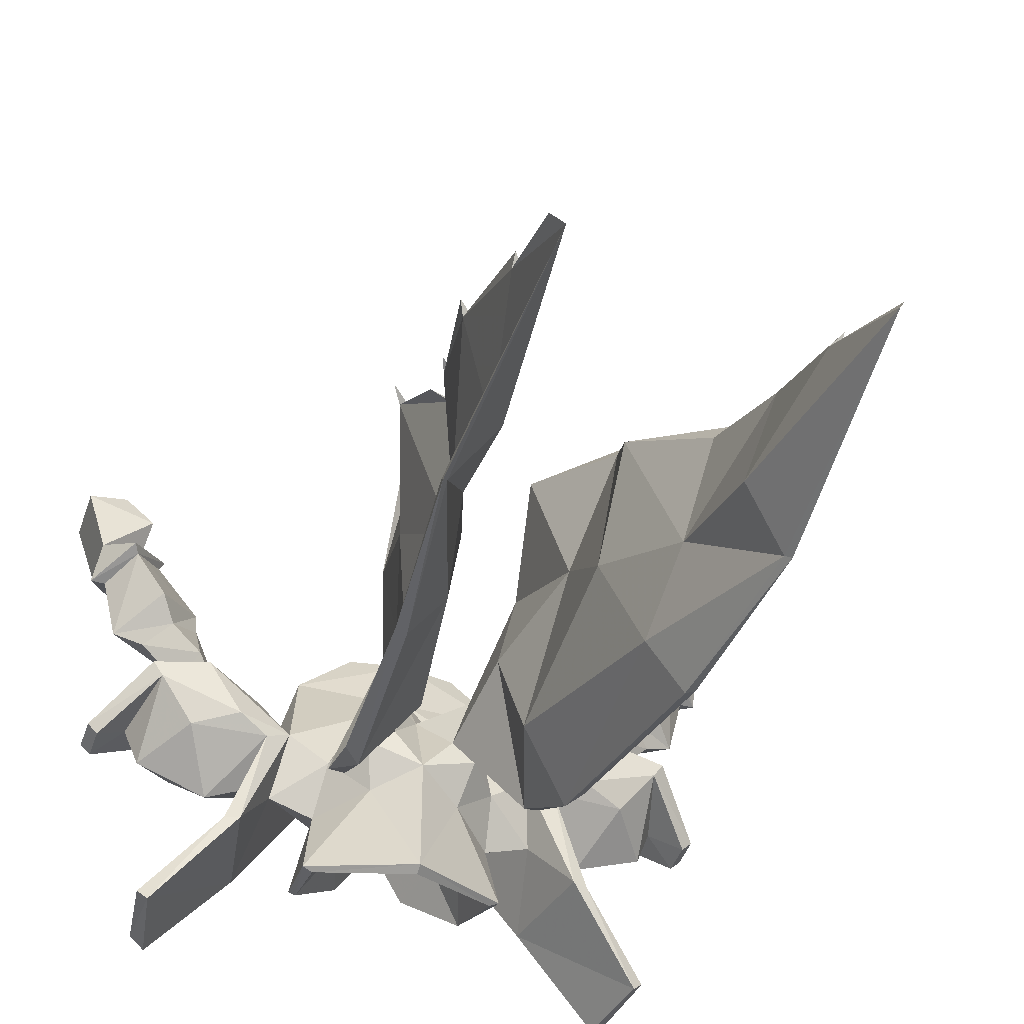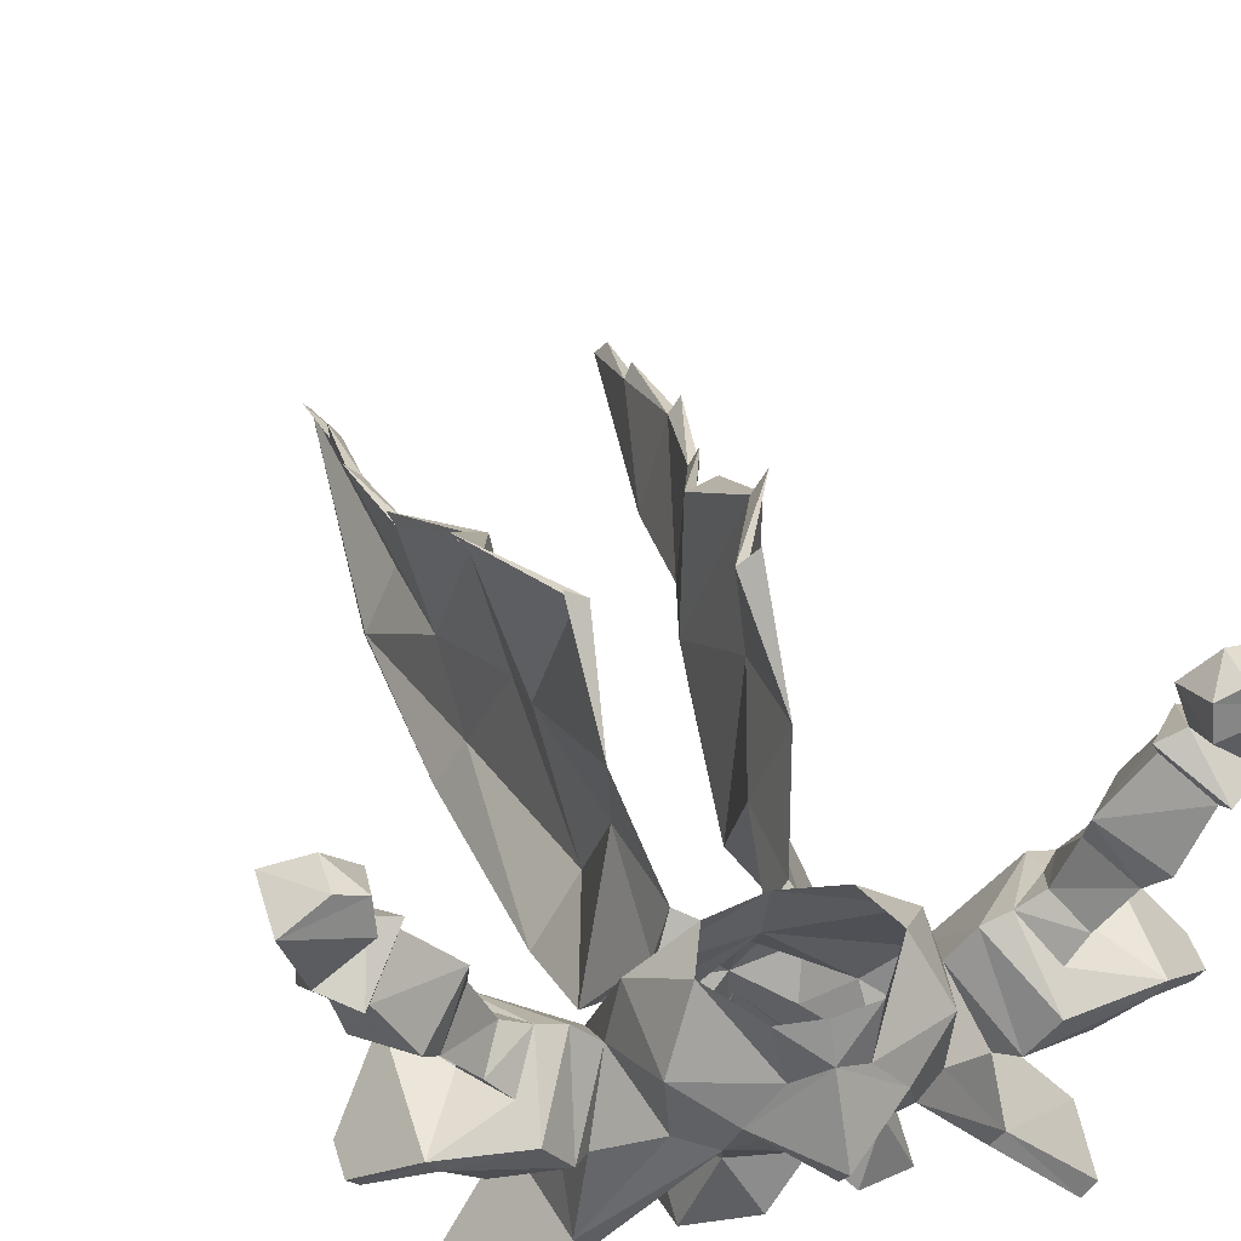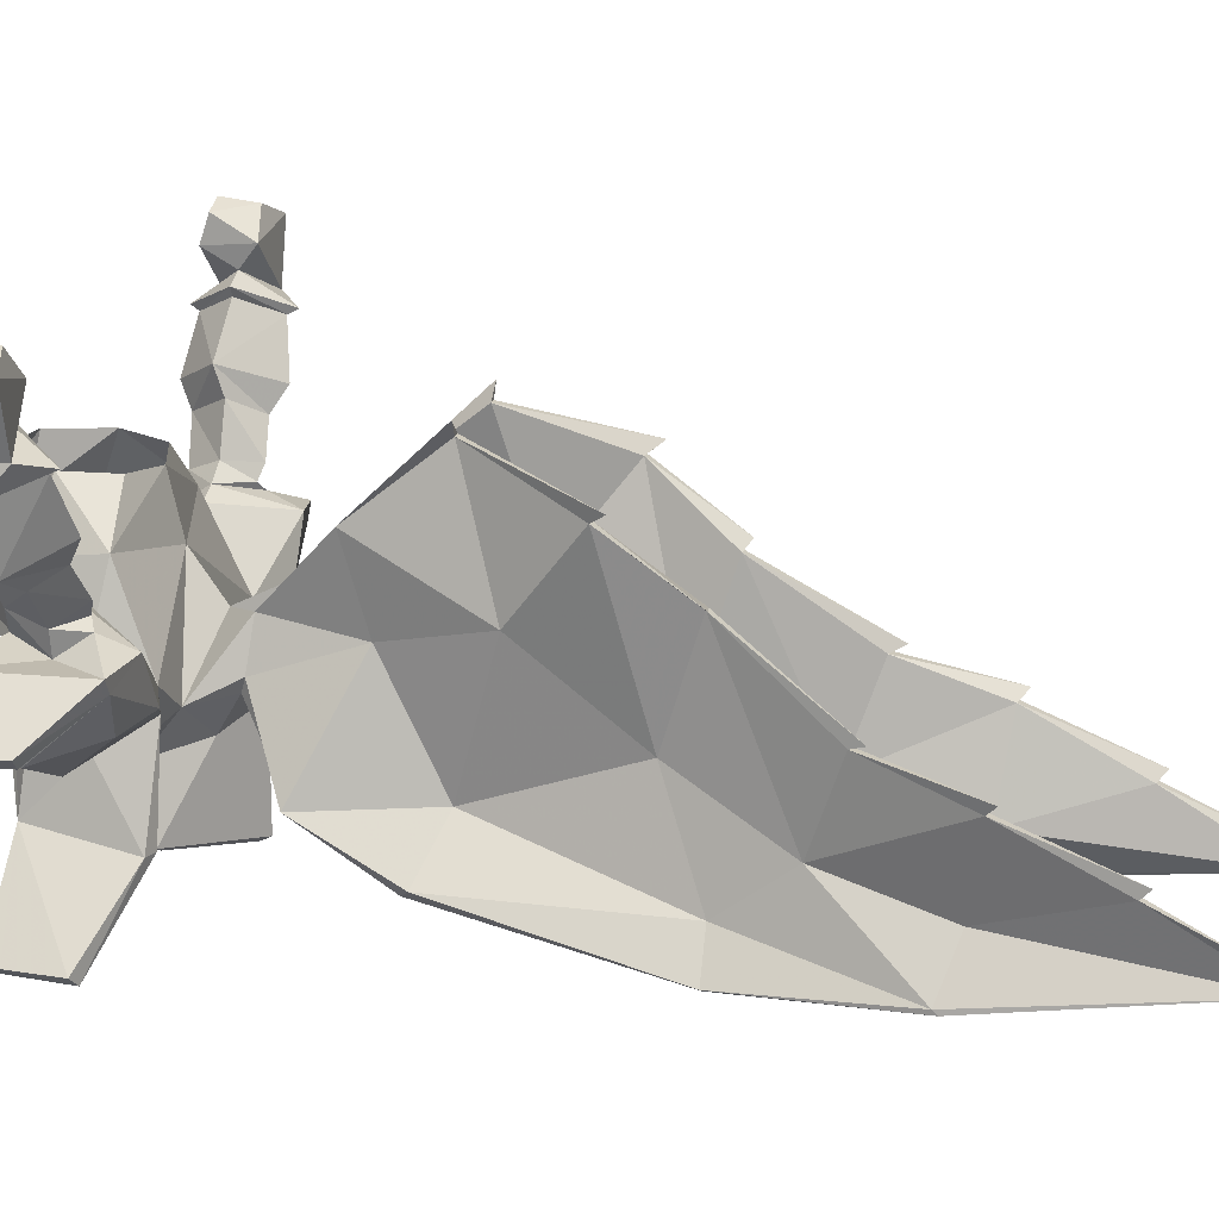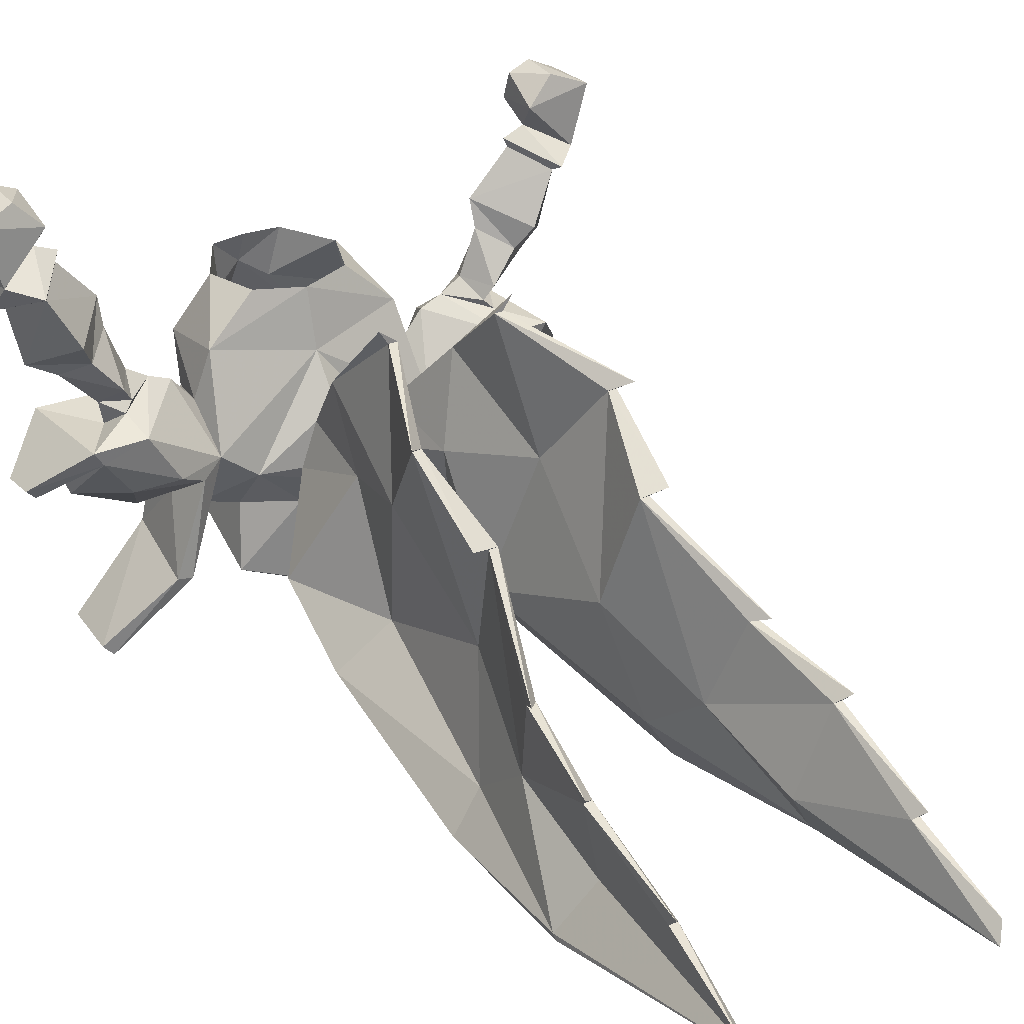
<metadata>
{"format":"obj","ext":"obj","renderer":"f3d","projection":"perspective","resolution":1024,"background":"white","views":[{"elev":-43.2,"azim":-18.1,"up":"+Y"},{"elev":46.8,"azim":163.5,"up":"+Y"},{"elev":16.2,"azim":-78.6,"up":"+Y"},{"elev":28.2,"azim":-35.0,"up":"+Y"}]}
</metadata>
<code>
v 0.1641 -1.492 0.7891
v 0.1016 -1.391 0.4609
v 0.1172 -1.305 0.7188
v 0.1719 -1.406 0.9062
v 0.2344 -1.555 1.07
v 0.2109 -1.562 0.7891
v 0.1797 -1.477 0.4219
v 0.1641 -1.391 0.2578
v 0.09375 -1.188 0.3594
v 0.1406 -1.148 0.5312
v 0.1797 -1 0.6484
v 0.1406 -1.109 0.7812
v 0.2031 -1.25 0.9609
v 0.2266 -1.312 1.125
v 0.1797 -1.469 1.102
v 0.2109 -1.516 1.484
v 0.2344 -1.562 1.078
v 0.1953 -1.57 0.7891
v 0.1562 -1.492 0.4062
v 0.1406 -1.398 0.2656
v 0.09375 -1.242 0.1953
v 0.07031 -1.164 0.2031
v 0.1094 -1.039 0.3203
v 0.1016 -0.9219 0.4688
v 0.1953 -0.9844 0.6719
v 0.1641 -1 0.6484
v 0.1719 -1.102 0.7891
v 0.125 -1.109 0.7812
v 0.2109 -1.242 0.9844
v 0.1875 -1.25 0.9609
v 0.2344 -1.297 1.141
v 0.2109 -1.312 1.125
v 0.2188 -1.391 1.32
v 0.2188 -1.406 1.305
v 0.2266 -1.484 1.469
v 0.2031 -1.406 1.305
v 0.1641 -1.469 1.102
v 0.2266 -1.555 1.07
v 0.1406 -1.492 0.7891
v 0.07812 -1.398 0.4531
v 0.07031 -1.195 0.3516
v 0.04688 -1.242 0.1953
v 0.08594 -1.266 0.1875
v 0.1328 -1.273 0.125
v 0 -1.18 0.1484
v 0.125 -1.148 0.5312
v 0.08594 -0.9219 0.4688
v 0.1172 -0.8984 0.4688
v 0.1016 -1.305 0.7188
v 0.1562 -1.406 0.9062
v 0.09375 -1.266 -0.07031
v 0.2109 -1.32 0.07031
v 0.1406 -1.344 0.07031
v 0.1406 -1.391 -0.0625
v 0.05469 -1.336 -0.1094
v 0 -1.258 -0.09375
v 0.1094 -1.18 -0.1172
v 0.2344 -1.398 -0.05469
v 0.2656 -1.414 0.1328
v 0.1953 -1.227 0.1172
v 0.07031 -1.328 0.1484
v 0.1562 -1.453 0.09375
v 0.1328 -1.406 -0.04688
v 0.07812 -1.328 -0.01562
v 0 -1.297 -0.05469
v -0.07812 -1.328 -0.01562
v -0.05469 -1.336 -0.1094
v -0.09375 -1.266 -0.07031
v -0.1094 -1.18 -0.1172
v 0 -1.156 -0.1328
v 0.09375 -1.125 -0.1328
v 0.1641 -1.086 -0.07812
v 0.1562 -1.188 -0.07812
v 0.2578 -1.391 -0.04688
v 0.3594 -1.547 -0.0625
v 0.3828 -1.547 0.07031
v 0.2891 -1.414 0.125
v 0.2344 -1.25 0.1328
v 0.2812 -1.227 0.1484
v 0.3359 -1.141 0.1484
v 0.2344 -1.109 0.03906
v 0.1953 -1.156 0.03906
v 0.1719 -1.07 0.05469
v 0 -1.102 0.09375
v -0.1328 -1.273 0.125
v -0.07031 -1.164 0.2031
v -0.04688 -1.242 0.1953
v 0 -1.297 0.1953
v 0.4766 -1.023 0.03125
v 0.3906 -1.023 -0.02344
v 0.4141 -0.9844 -0.04688
v 0.4609 -0.8984 -0.03125
v 0.5 -0.9219 0.03125
v 0.4609 -0.8984 0.09375
v 0.4141 -0.9844 0.1094
v 0.3906 -1.023 0.08594
v 0.4297 -1.047 0.04688
v 0.3438 -1.094 -0.01562
v 0.3125 -1.07 0.03906
v 0.3438 -0.9922 0.03906
v 0.3438 -0.9453 0.02344
v 0.4141 -0.8672 0.03125
v 0.4062 -0.8516 0.03125
v 0.4688 -0.8906 -0.04688
v 0.5234 -0.9219 0.03125
v 0.4688 -0.8906 0.1094
v 0.3438 -1.078 0.09375
v 0.3672 -1.109 0.04688
v 0.3594 -1.148 0.04688
v 0.3125 -1.133 -0.02344
v 0.2734 -1.094 0.03906
v 0.3281 -1.102 0.08594
v 0.4453 -0.8359 0.03125
v 0.5156 -0.875 -0.01562
v 0.5156 -0.875 0.07031
v 0.4375 -0.7969 0.0625
v 0.4453 -0.8047 -0.02344
v 0.5469 -0.7734 -0.02344
v 0.5469 -0.7734 0.07031
v 0.4844 -0.75 0.05469
v 0.4453 -0.7578 -0.007812
v 0.4844 -0.7422 -0.007812
v 0.04688 -1.062 -0.1328
v 0 -1.031 -0.1484
v 0.0625 -0.9766 -0.1172
v 0.1172 -0.9844 -0.03125
v 0.2344 -1.25 -0.03125
v 0.25 -1.297 0.04688
v 0.3984 -1.531 0.0625
v 0.3828 -1.531 -0.05469
v 0 -1.141 -0.2109
v -0.09375 -1.125 -0.1328
v -0.04688 -1.062 -0.1328
v -0.0625 -0.9766 -0.1172
v 0 -0.9766 -0.125
v 0 -1.195 -0.1797
v 0.08594 -0.9922 0.04688
v 0 -1 0.07031
v -0.1719 -1.07 0.05469
v -0.1953 -1.227 0.1172
v -0.2109 -1.32 0.07031
v -0.1406 -1.344 0.07031
v -0.07031 -1.328 0.1484
v -0.08594 -1.266 0.1875
v -0.09375 -1.242 0.1953
v -0.09375 -1.188 0.3594
v -0.1094 -1.039 0.3203
v -0.07031 -1.195 0.3516
v -0.1406 -1.398 0.2656
v 0 -1.484 0.1953
v 0.1406 -1.461 0.09375
v 0.09375 -1.367 0.07812
v 0.3438 -1.117 0.09375
v 0.4219 -1.148 0.1328
v 0.4219 -1.148 -0.0625
v 0.2969 -1.164 -0.07031
v 0.2578 -1.227 -0.0625
v 0.4062 -1.172 -0.0625
v 0.3516 -1.242 -0.03906
v 0.3047 -1.312 0.03125
v 0 -1.305 0.1719
v 0 -1.492 0.1797
v -0.1406 -1.461 0.09375
v -0.09375 -1.367 0.07812
v -0.1328 -1.406 -0.04688
v -0.1406 -1.391 -0.0625
v -0.2344 -1.398 -0.05469
v -0.2578 -1.391 -0.04688
v -0.1562 -1.188 -0.07812
v -0.1641 -1.086 -0.07812
v -0.1562 -1.453 0.09375
v 0.3516 -1.242 0.1172
v 0.4062 -1.172 0.1328
v 0.4844 -1.242 -0.007812
v 0.4375 -1.203 0.01562
v 0.4141 -1.266 0.02344
v 0.4844 -1.242 0.04688
v 0.5 -1.227 0.04688
v 0.5 -1.227 -0.007812
v -0.1641 -1.492 0.7891
v -0.1172 -1.305 0.7188
v -0.1016 -1.391 0.4609
v -0.1797 -1.477 0.4219
v -0.2109 -1.562 0.7891
v -0.2344 -1.555 1.07
v -0.1719 -1.406 0.9062
v -0.1406 -1.109 0.7812
v -0.1797 -1 0.6484
v -0.1406 -1.148 0.5312
v -0.1641 -1.391 0.2578
v -0.1562 -1.492 0.4062
v -0.1953 -1.57 0.7891
v -0.2344 -1.562 1.078
v -0.2109 -1.516 1.484
v -0.1797 -1.469 1.102
v -0.2266 -1.312 1.125
v -0.2031 -1.25 0.9609
v -0.2109 -1.242 0.9844
v -0.125 -1.109 0.7812
v -0.1719 -1.102 0.7891
v -0.1641 -1 0.6484
v -0.1953 -0.9844 0.6719
v -0.1016 -0.9219 0.4688
v -0.2188 -1.406 1.305
v -0.2188 -1.391 1.32
v -0.2109 -1.312 1.125
v -0.2344 -1.297 1.141
v -0.1875 -1.25 0.9609
v -0.1562 -1.406 0.9062
v -0.1016 -1.305 0.7188
v -0.1172 -0.8984 0.4688
v -0.08594 -0.9219 0.4688
v -0.125 -1.148 0.5312
v -0.07812 -1.398 0.4531
v -0.2266 -1.484 1.469
v -0.2031 -1.406 1.305
v -0.1641 -1.469 1.102
v -0.2266 -1.555 1.07
v -0.1406 -1.492 0.7891
v -0.4766 -1.023 0.03125
v -0.4141 -0.9844 -0.04688
v -0.3906 -1.023 -0.02344
v -0.4297 -1.047 0.04688
v -0.3906 -1.023 0.08594
v -0.4141 -0.9844 0.1094
v -0.4609 -0.8984 0.09375
v -0.5 -0.9219 0.03125
v -0.4609 -0.8984 -0.03125
v -0.3438 -0.9453 0.02344
v -0.3438 -0.9922 0.03906
v -0.3125 -1.07 0.03906
v -0.3438 -1.094 -0.01562
v -0.3672 -1.109 0.04688
v -0.3438 -1.078 0.09375
v -0.4141 -0.8672 0.03125
v -0.4062 -0.8516 0.03125
v -0.4688 -0.8906 0.1094
v -0.5234 -0.9219 0.03125
v -0.4688 -0.8906 -0.04688
v -0.5156 -0.875 -0.01562
v -0.4453 -0.8359 0.03125
v -0.5156 -0.875 0.07031
v -0.4375 -0.7969 0.0625
v -0.5469 -0.7734 0.07031
v -0.5469 -0.7734 -0.02344
v -0.4453 -0.8047 -0.02344
v -0.4453 -0.7578 -0.007812
v -0.4844 -0.75 0.05469
v -0.4844 -0.7422 -0.007812
v -0.1172 -0.9844 -0.03125
v -0.1953 -1.156 0.03906
v -0.2344 -1.25 -0.03125
v -0.2578 -1.227 -0.0625
v -0.2344 -1.109 0.03906
v -0.08594 -0.9922 0.04688
v -0.3125 -1.133 -0.02344
v -0.3594 -1.148 0.04688
v -0.3438 -1.117 0.09375
v -0.3281 -1.102 0.08594
v -0.2734 -1.094 0.03906
v -0.3359 -1.141 0.1484
v -0.2969 -1.164 -0.07031
v -0.4219 -1.148 -0.0625
v -0.4219 -1.148 0.1328
v -0.4062 -1.172 0.1328
v -0.2812 -1.227 0.1484
v -0.4062 -1.172 -0.0625
v -0.4844 -1.242 -0.007812
v -0.5 -1.227 -0.007812
v -0.5 -1.227 0.04688
v -0.4844 -1.242 0.04688
v -0.4375 -1.203 0.01562
v -0.4141 -1.266 0.02344
v -0.3516 -1.242 0.1172
v -0.2344 -1.25 0.1328
v -0.2656 -1.414 0.1328
v -0.3828 -1.547 0.07031
v -0.3594 -1.547 -0.0625
v -0.3828 -1.531 -0.05469
v -0.3984 -1.531 0.0625
v -0.2891 -1.414 0.125
v -0.25 -1.297 0.04688
v -0.3047 -1.312 0.03125
v -0.3516 -1.242 -0.03906
f 1 2 3
f 1 3 4
f 1 6 7
f 1 7 2
f 3 12 4
f 4 12 13
f 6 18 19
f 6 19 7
f 12 27 28
f 12 28 29
f 12 29 13
f 18 39 19
f 19 39 40
f 29 28 30
f 30 28 50
f 50 28 49
f 50 49 39
f 49 40 39
f 180 181 182
f 180 182 183
f 180 183 184
f 180 186 181
f 181 186 187
f 183 191 184
f 184 191 192
f 186 197 187
f 187 197 198
f 187 198 199
f 187 199 200
f 198 208 199
f 199 208 209
f 199 209 210
f 209 219 210
f 210 219 214
f 219 192 191
f 219 191 214
f 1 4 5
f 1 5 6
f 4 13 14
f 4 14 15
f 4 15 5
f 5 15 16
f 5 16 17
f 5 17 6
f 6 17 18
f 13 29 30
f 13 30 31
f 13 31 14
f 14 31 32
f 14 32 33
f 14 33 34
f 14 34 15
f 15 34 16
f 16 34 35
f 16 35 36
f 16 36 37
f 16 37 38
f 16 38 17
f 17 38 18
f 18 38 39
f 31 30 32
f 32 30 50
f 32 50 37
f 32 37 36
f 32 36 33
f 33 36 34
f 34 36 35
f 50 39 38
f 50 38 37
f 180 184 185
f 180 185 186
f 184 192 193
f 184 193 185
f 185 193 194
f 185 194 195
f 185 195 186
f 186 195 196
f 186 196 197
f 195 194 204
f 195 204 196
f 196 204 205
f 196 205 206
f 196 206 207
f 196 207 197
f 197 207 208
f 197 208 198
f 194 215 204
f 204 215 216
f 204 216 205
f 205 216 206
f 206 216 217
f 206 217 209
f 206 209 208
f 206 208 207
f 215 194 216
f 216 194 217
f 217 194 218
f 217 218 209
f 209 218 219
f 218 192 219
f 218 193 192
f 193 218 194
f 2 7 8
f 2 8 9
f 2 9 10
f 2 10 3
f 3 10 11
f 3 11 12
f 7 19 8
f 8 19 20
f 8 20 21
f 8 21 9
f 9 21 22
f 11 25 26
f 11 26 27
f 11 27 12
f 19 40 20
f 20 40 41
f 20 41 42
f 20 42 43
f 20 43 21
f 22 42 41
f 26 46 49
f 26 49 28
f 26 28 27
f 41 40 46
f 46 40 49
f 56 64 65
f 56 65 66
f 114 118 115
f 115 118 119
f 86 145 146
f 86 148 87
f 87 148 149
f 87 149 144
f 181 187 188
f 181 188 189
f 181 189 182
f 182 189 146
f 182 146 190
f 182 190 183
f 183 190 191
f 187 200 188
f 188 200 201
f 188 201 202
f 199 210 201
f 199 201 200
f 148 213 214
f 148 214 149
f 149 214 191
f 149 191 190
f 149 190 145
f 149 145 144
f 210 214 213
f 210 213 201
f 145 190 146
f 242 244 245
f 242 245 240
f 9 22 23
f 9 23 10
f 10 23 24
f 10 24 11
f 11 24 25
f 21 43 44
f 21 44 22
f 22 44 45
f 22 45 42
f 22 41 23
f 23 41 46
f 23 46 47
f 23 47 48
f 23 48 24
f 24 48 47
f 24 47 25
f 25 47 26
f 26 47 46
f 44 84 45
f 45 84 85
f 45 85 86
f 45 86 87
f 45 87 88
f 45 88 42
f 42 88 43
f 90 97 98
f 90 98 99
f 90 99 100
f 96 100 107
f 96 107 97
f 97 107 108
f 97 108 98
f 98 108 109
f 98 109 110
f 98 110 111
f 98 111 99
f 99 111 112
f 99 112 107
f 99 107 100
f 115 116 113
f 113 116 117
f 113 117 114
f 114 117 118
f 115 119 116
f 116 119 120
f 116 120 121
f 116 121 117
f 117 121 118
f 118 121 122
f 118 122 119
f 119 122 120
f 120 122 121
f 85 144 145
f 85 145 86
f 86 146 147
f 86 147 148
f 87 144 88
f 108 153 109
f 111 153 112
f 112 153 108
f 112 108 107
f 188 202 203
f 188 203 189
f 189 203 147
f 189 147 146
f 203 211 147
f 147 211 212
f 147 212 213
f 147 213 148
f 202 201 212
f 202 212 203
f 203 212 211
f 201 213 212
f 222 230 231
f 222 231 232
f 222 232 223
f 223 232 233
f 223 233 234
f 223 234 224
f 224 234 230
f 242 241 243
f 242 243 244
f 240 245 246
f 240 246 241
f 241 246 243
f 243 246 247
f 243 247 248
f 243 248 244
f 244 248 249
f 244 249 245
f 245 249 247
f 245 247 246
f 248 247 249
f 232 256 257
f 232 257 233
f 233 257 258
f 233 258 259
f 233 259 234
f 234 259 231
f 234 231 230
f 260 256 232
f 260 232 231
f 260 231 259
f 260 259 258
f 51 52 53
f 51 56 57
f 51 57 52
f 52 60 44
f 52 44 53
f 53 44 61
f 56 68 69
f 56 69 70
f 56 70 57
f 60 83 84
f 60 84 44
f 43 88 61
f 43 61 44
f 84 139 140
f 84 140 85
f 85 140 141
f 85 141 142
f 85 142 143
f 85 143 144
f 88 144 143
f 68 142 141
f 68 141 69
f 51 53 54
f 51 54 55
f 51 55 56
f 53 61 62
f 53 62 54
f 55 63 64
f 55 64 56
f 56 66 67
f 56 67 68
f 57 73 74
f 57 74 58
f 58 74 75
f 59 76 77
f 59 77 78
f 59 78 60
f 123 72 71
f 123 124 125
f 123 126 72
f 72 126 83
f 74 130 75
f 76 129 77
f 124 133 134
f 124 134 135
f 124 135 125
f 137 83 126
f 83 137 138
f 83 138 84
f 84 138 139
f 88 143 150
f 88 150 61
f 61 150 62
f 63 151 152
f 63 152 64
f 151 161 152
f 161 151 162
f 161 162 163
f 161 163 164
f 164 163 165
f 164 165 66
f 66 165 67
f 67 166 68
f 68 166 142
f 69 167 168
f 69 168 169
f 166 171 142
f 142 171 143
f 143 171 150
f 133 132 170
f 133 170 250
f 139 250 170
f 250 139 255
f 255 139 138
f 140 275 276
f 167 278 168
f 168 278 279
f 276 275 281
f 276 281 277
f 277 281 280
f 52 57 58
f 52 58 59
f 52 59 60
f 54 62 63
f 54 63 55
f 58 75 76
f 58 76 59
f 73 127 74
f 74 127 128
f 74 128 77
f 74 77 129
f 74 129 130
f 62 150 151
f 62 151 63
f 67 165 166
f 69 141 167
f 162 151 150
f 162 150 163
f 163 150 171
f 163 171 165
f 165 171 166
f 77 128 78
f 140 276 141
f 141 276 167
f 167 276 277
f 167 277 278
f 168 279 280
f 168 280 281
f 168 281 282
f 168 282 252
f 168 252 169
f 281 275 282
f 57 70 71
f 57 71 72
f 57 72 73
f 60 82 83
f 123 125 126
f 72 83 82
f 72 82 73
f 73 82 127
f 136 71 70
f 136 70 132
f 69 169 170
f 69 170 132
f 69 132 70
f 133 250 134
f 251 139 170
f 251 170 169
f 251 169 252
f 251 140 139
f 60 78 79
f 60 79 80
f 60 80 81
f 60 81 82
f 92 102 103
f 92 103 104
f 92 104 105
f 92 105 93
f 93 105 94
f 94 105 106
f 94 106 103
f 94 103 102
f 157 81 156
f 157 156 158
f 157 158 159
f 157 127 82
f 157 82 81
f 78 172 79
f 79 172 173
f 79 173 80
f 158 175 176
f 158 176 159
f 172 176 173
f 173 176 175
f 226 235 236
f 226 236 237
f 226 237 238
f 226 238 227
f 227 238 228
f 228 238 239
f 228 239 236
f 228 236 235
f 251 252 253
f 251 253 254
f 251 254 140
f 261 265 266
f 261 266 140
f 261 140 254
f 253 262 254
f 262 253 267
f 265 272 273
f 265 273 274
f 265 274 266
f 266 274 275
f 266 275 140
f 253 284 267
f 267 284 273
f 267 273 272
f 89 90 91
f 89 95 96
f 89 96 97
f 89 97 90
f 104 114 105
f 105 114 115
f 105 115 106
f 136 132 131
f 136 131 71
f 220 221 222
f 220 222 223
f 220 223 224
f 220 224 225
f 237 242 238
f 238 242 240
f 238 240 239
f 89 91 92
f 89 92 93
f 89 93 94
f 89 94 95
f 220 225 226
f 220 226 227
f 220 227 228
f 220 228 221
f 90 100 101
f 90 101 91
f 95 101 96
f 96 101 100
f 104 113 114
f 106 115 113
f 106 113 103
f 103 113 104
f 124 71 131
f 124 131 132
f 110 155 156
f 110 156 111
f 111 156 81
f 111 81 80
f 111 80 153
f 80 173 154
f 80 154 153
f 158 156 155
f 158 155 174
f 173 177 178
f 173 178 154
f 155 179 174
f 174 179 177
f 177 179 178
f 221 229 222
f 222 229 230
f 224 230 229
f 224 229 225
f 239 240 241
f 239 241 236
f 236 241 237
f 237 241 242
f 260 258 261
f 260 261 254
f 260 254 262
f 260 262 256
f 256 262 263
f 258 264 261
f 261 264 265
f 262 267 263
f 263 267 268
f 263 268 269
f 264 270 265
f 265 270 271
f 268 271 269
f 269 271 270
f 91 101 92
f 92 101 102
f 94 102 101
f 94 101 95
f 157 159 160
f 157 160 127
f 78 128 160
f 78 160 172
f 159 176 160
f 160 176 172
f 127 160 128
f 221 228 229
f 225 229 226
f 226 229 235
f 228 235 229
f 282 275 283
f 282 283 252
f 252 283 253
f 253 283 284
f 283 275 274
f 283 274 273
f 283 273 284
f 123 71 124
f 124 132 133
f 109 153 154
f 109 154 155
f 109 155 110
f 158 174 175
f 173 175 177
f 154 178 179
f 154 179 155
f 174 177 175
f 256 263 257
f 257 263 264
f 257 264 258
f 263 269 264
f 264 269 270
f 265 271 272
f 267 272 268
f 268 272 271
f 75 130 76
f 76 130 129
f 277 280 279
f 277 279 278

</code>
